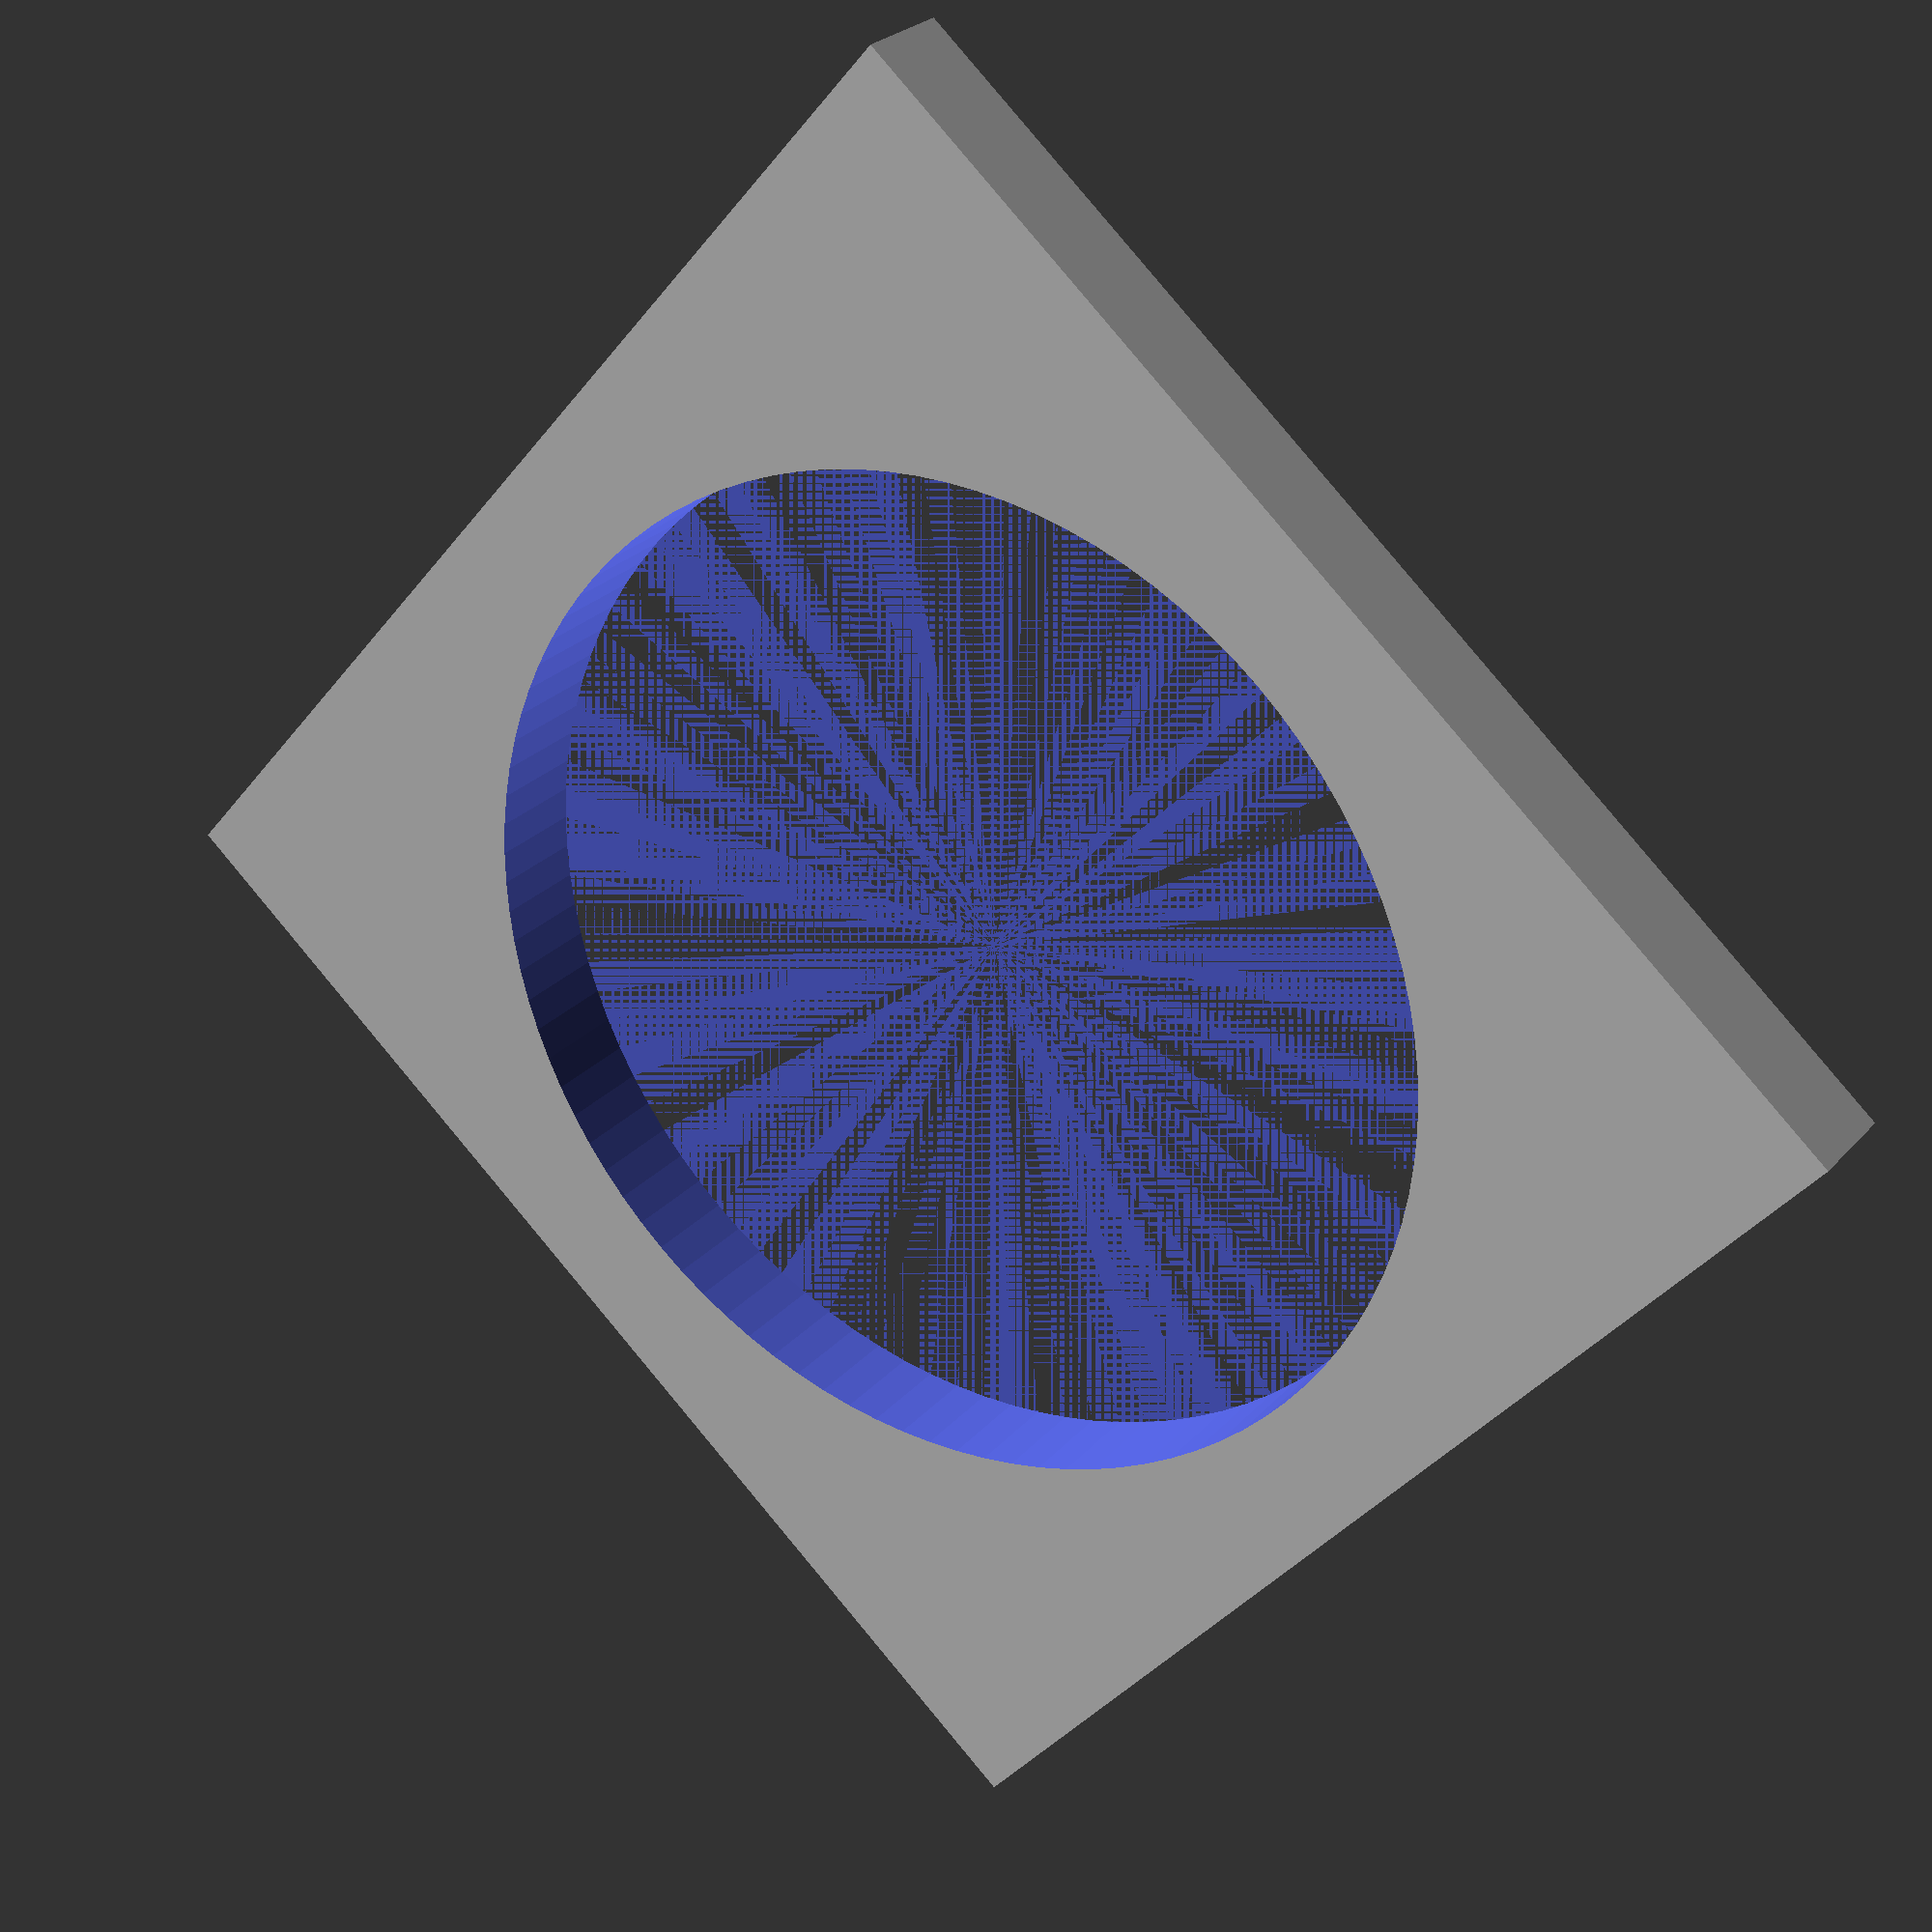
<openscad>

// Parameters
plate_size = 50; // Length of the square plate (in mm)
plate_thickness = 4; // Adjusted thickness of the plate (in mm) to match the original model
hole_diameter = 40; // Diameter of the central circular hole (in mm)
hole_edge_smoothness = 3; // Increased radius for smoothing the edges of the hole (in mm) to make it more uniform

// Main module
module square_plate_with_hole() {
    // Create the square plate
    difference() {
        cube([plate_size, plate_size, plate_thickness], center=true); // Square plate
        
        // Create a smoothed circular hole
        translate([0, 0, -hole_edge_smoothness]) {
            cylinder(d=hole_diameter, h=plate_thickness + 2 * hole_edge_smoothness, center=true, $fn=100); // Smoothed central circular hole
        }
    }
}

// Render the model
square_plate_with_hole();


</openscad>
<views>
elev=153.4 azim=319.2 roll=327.8 proj=p view=solid
</views>
